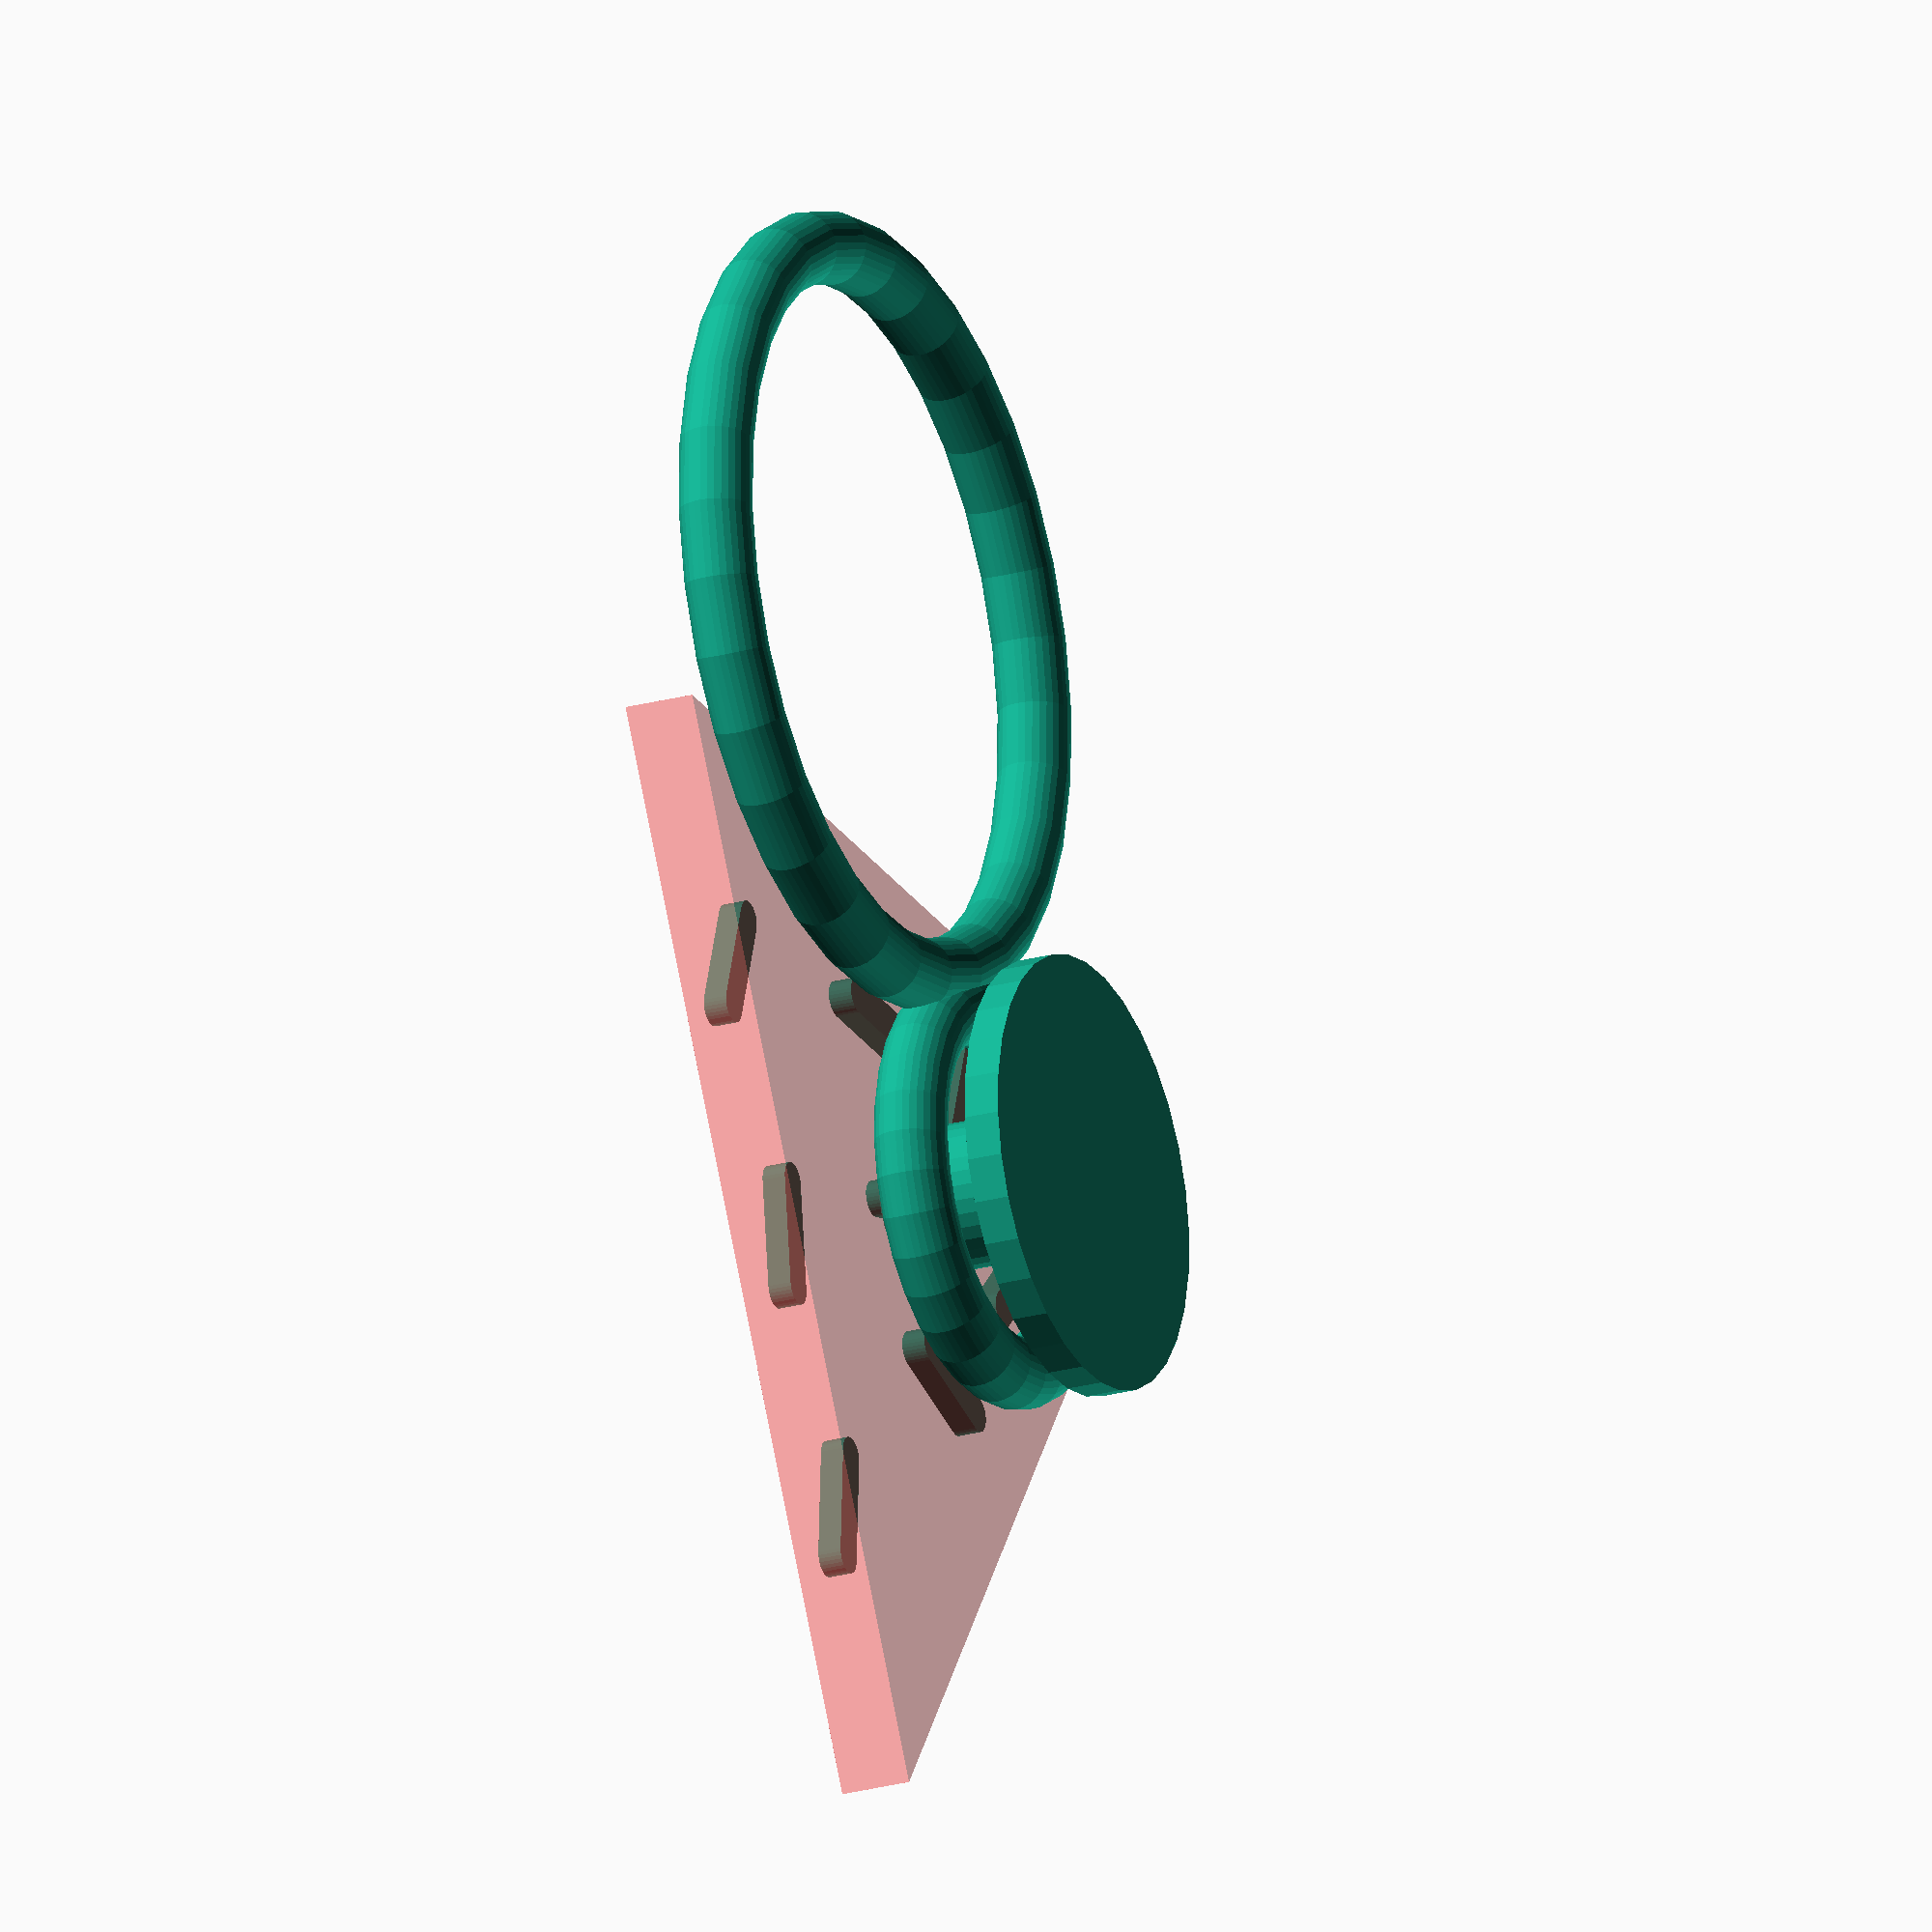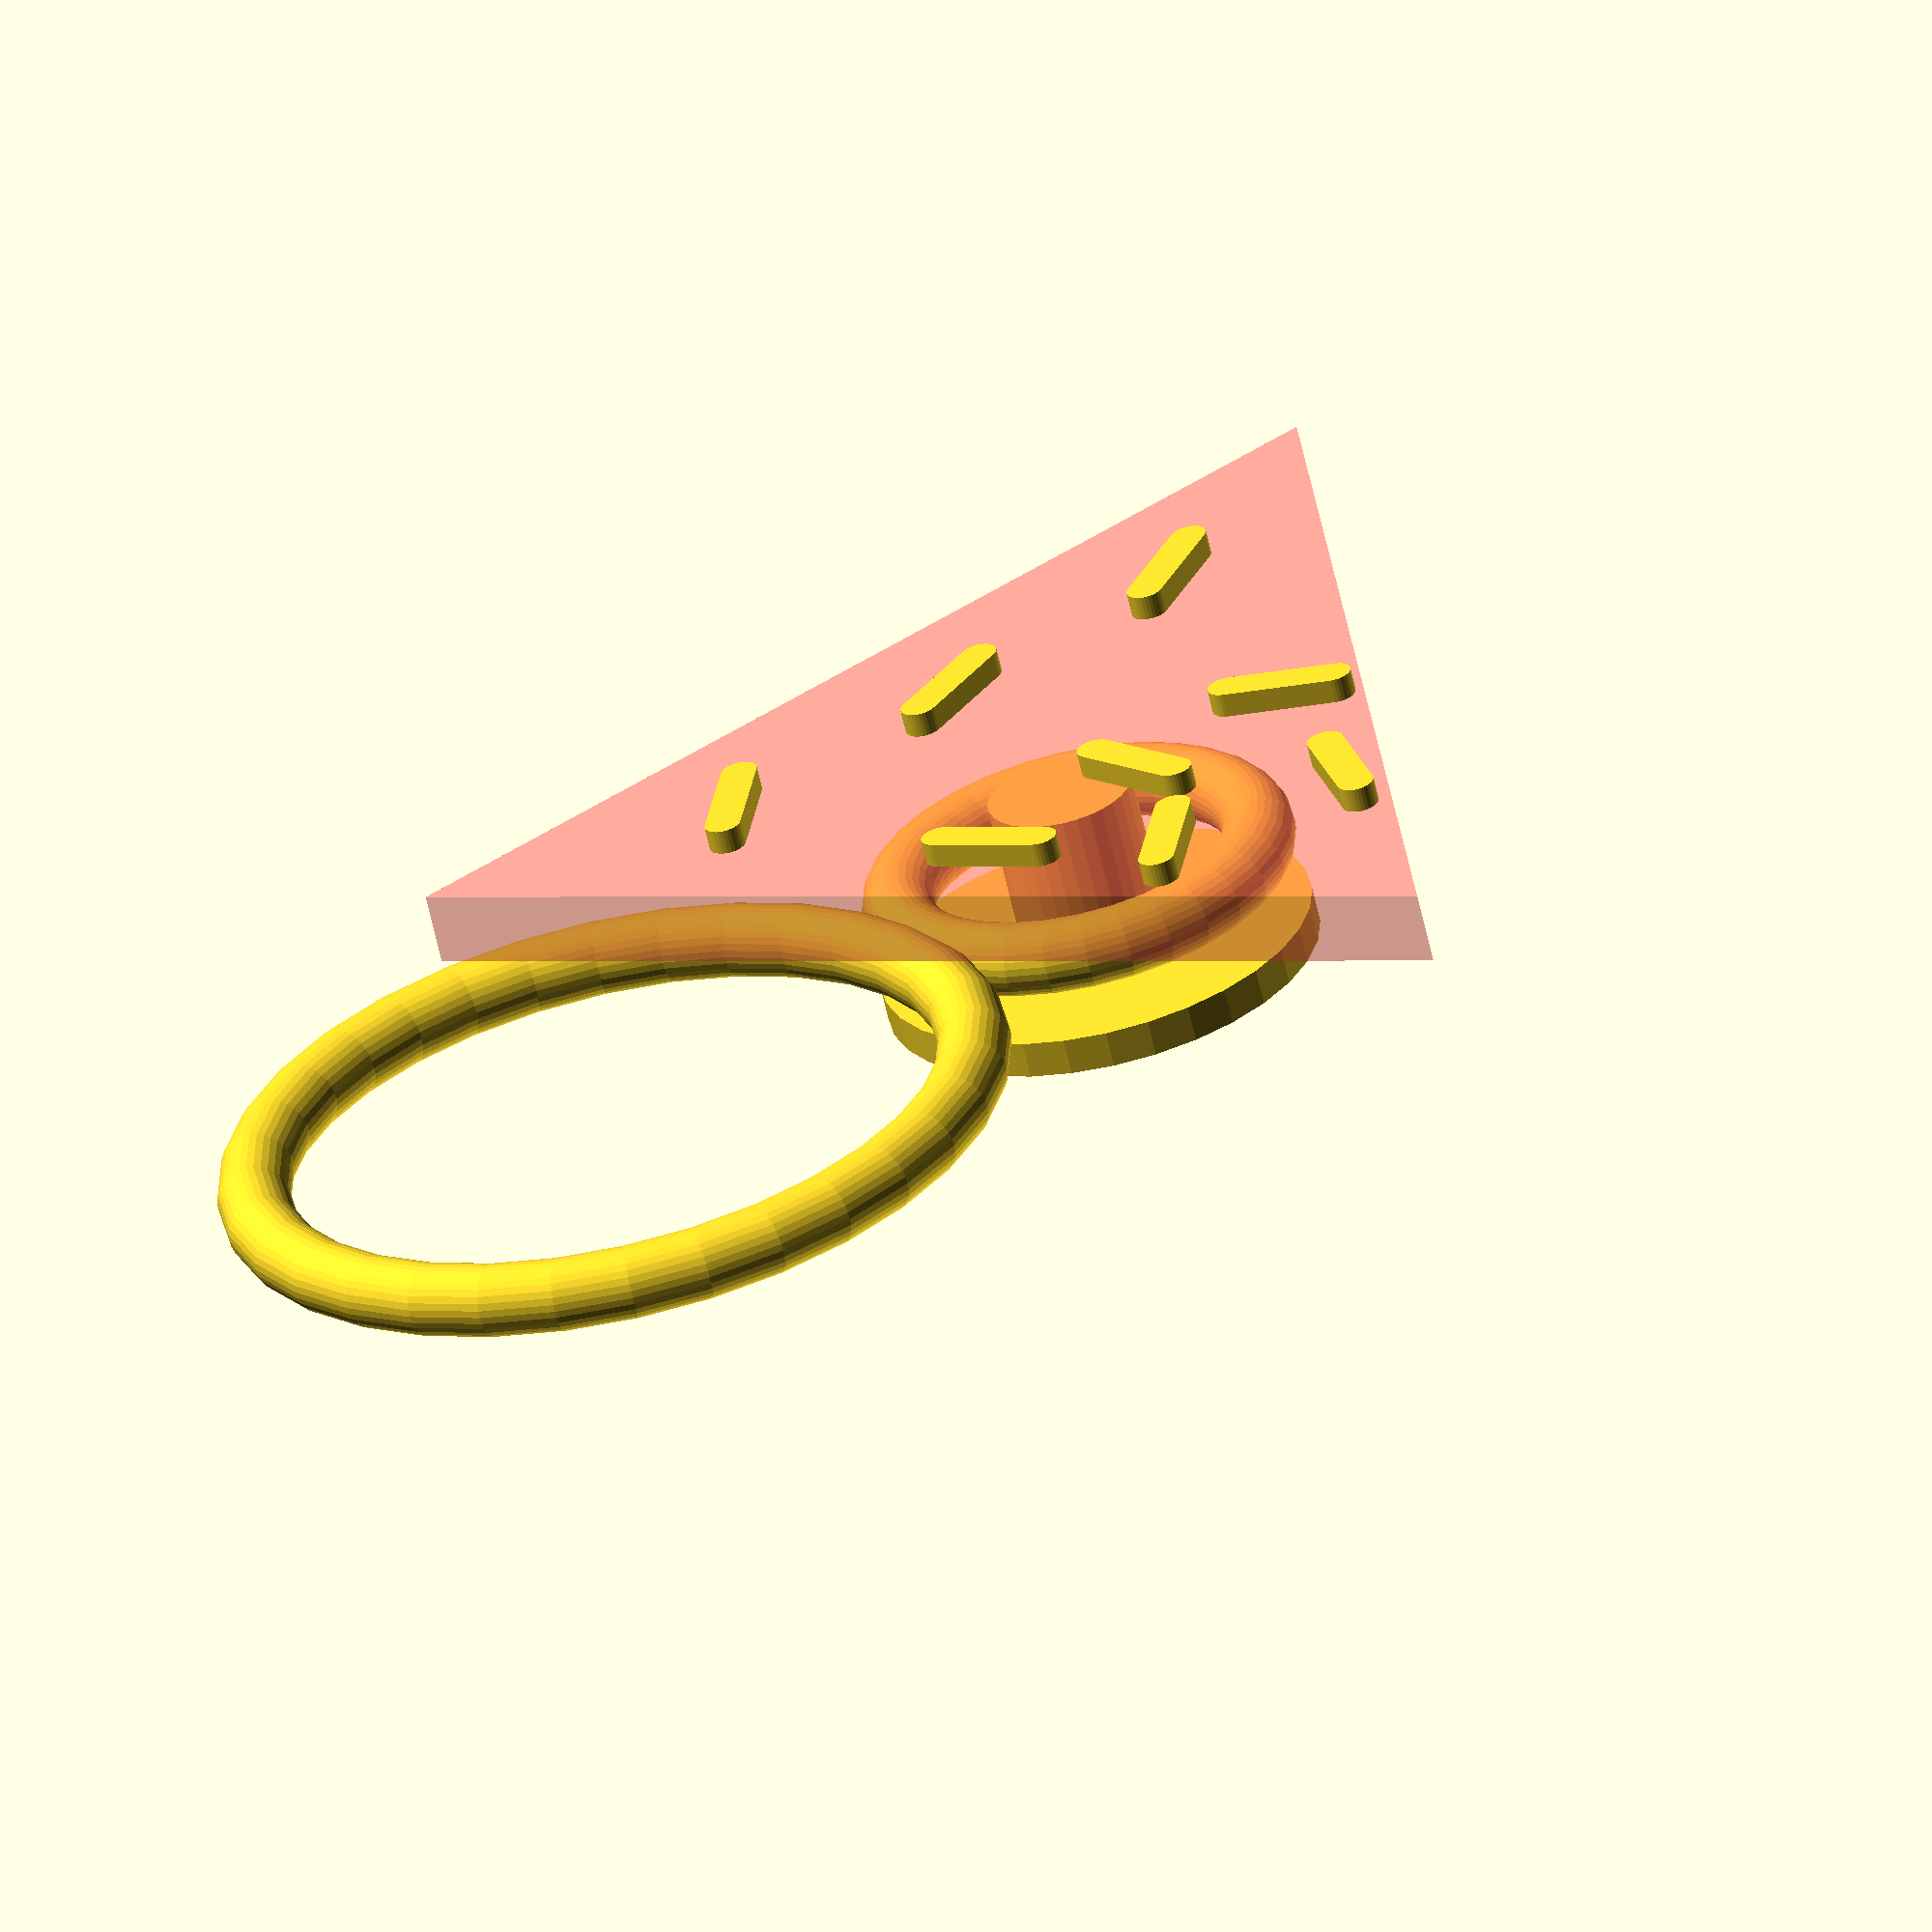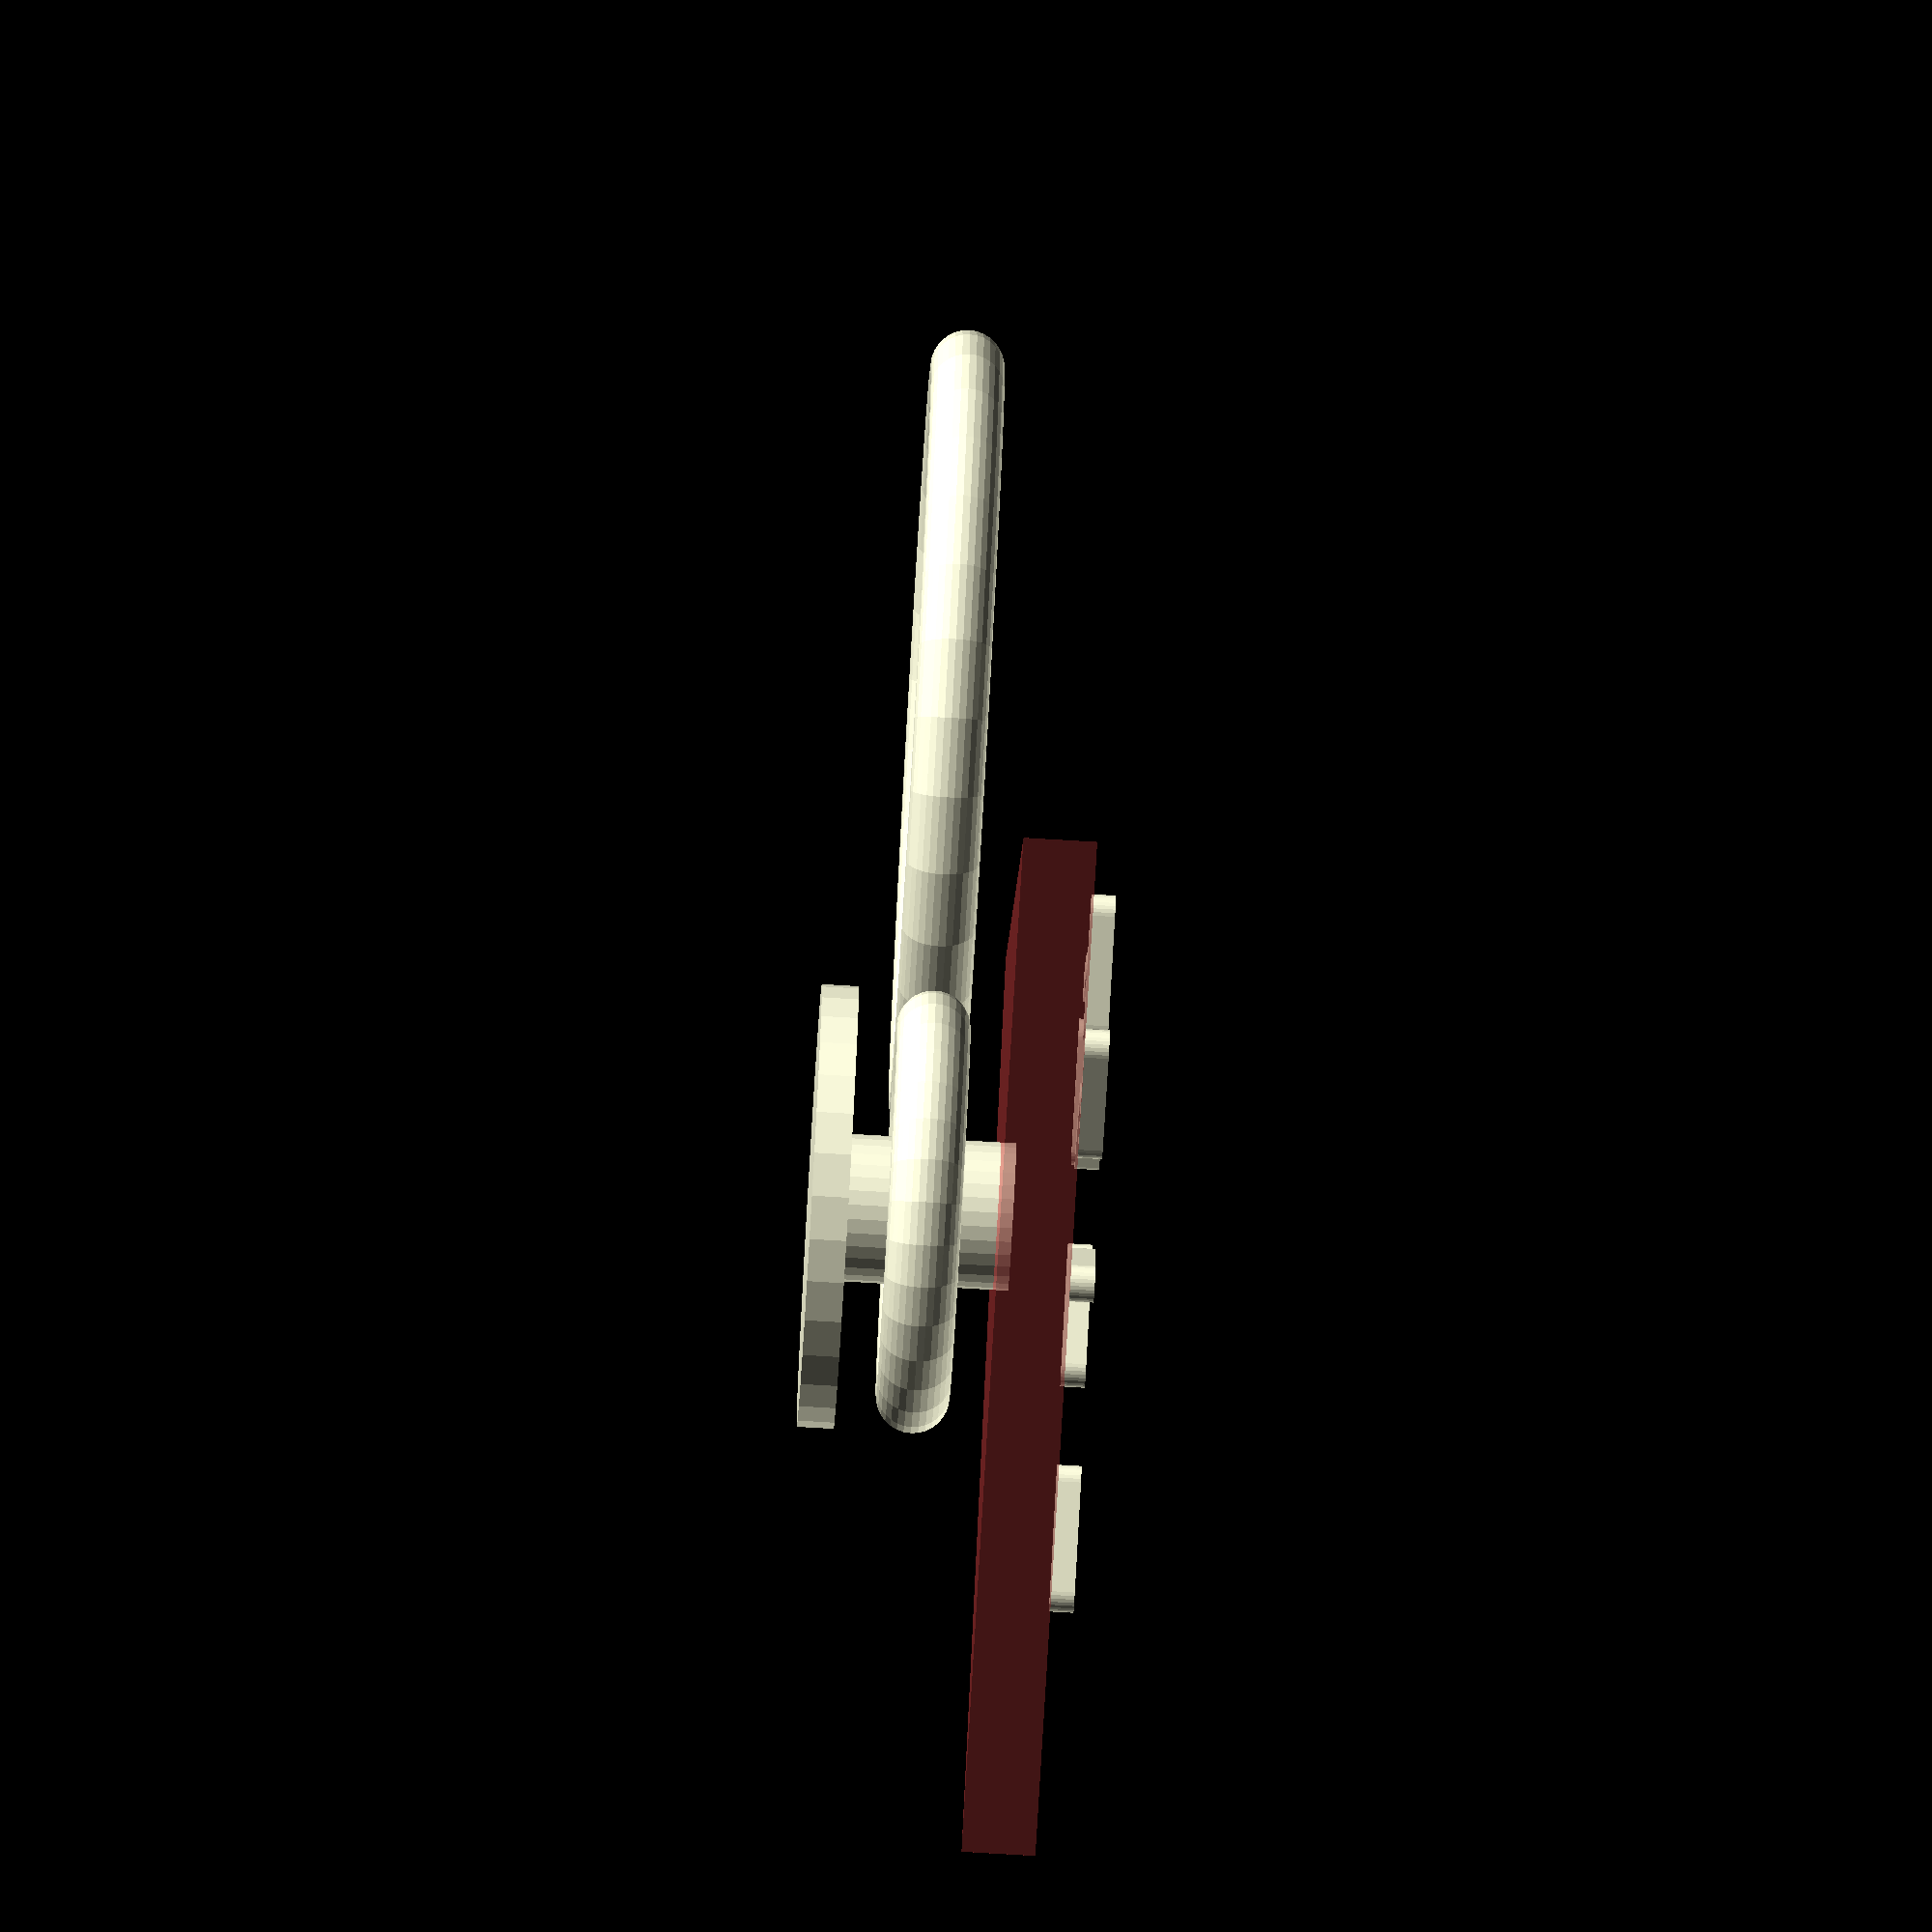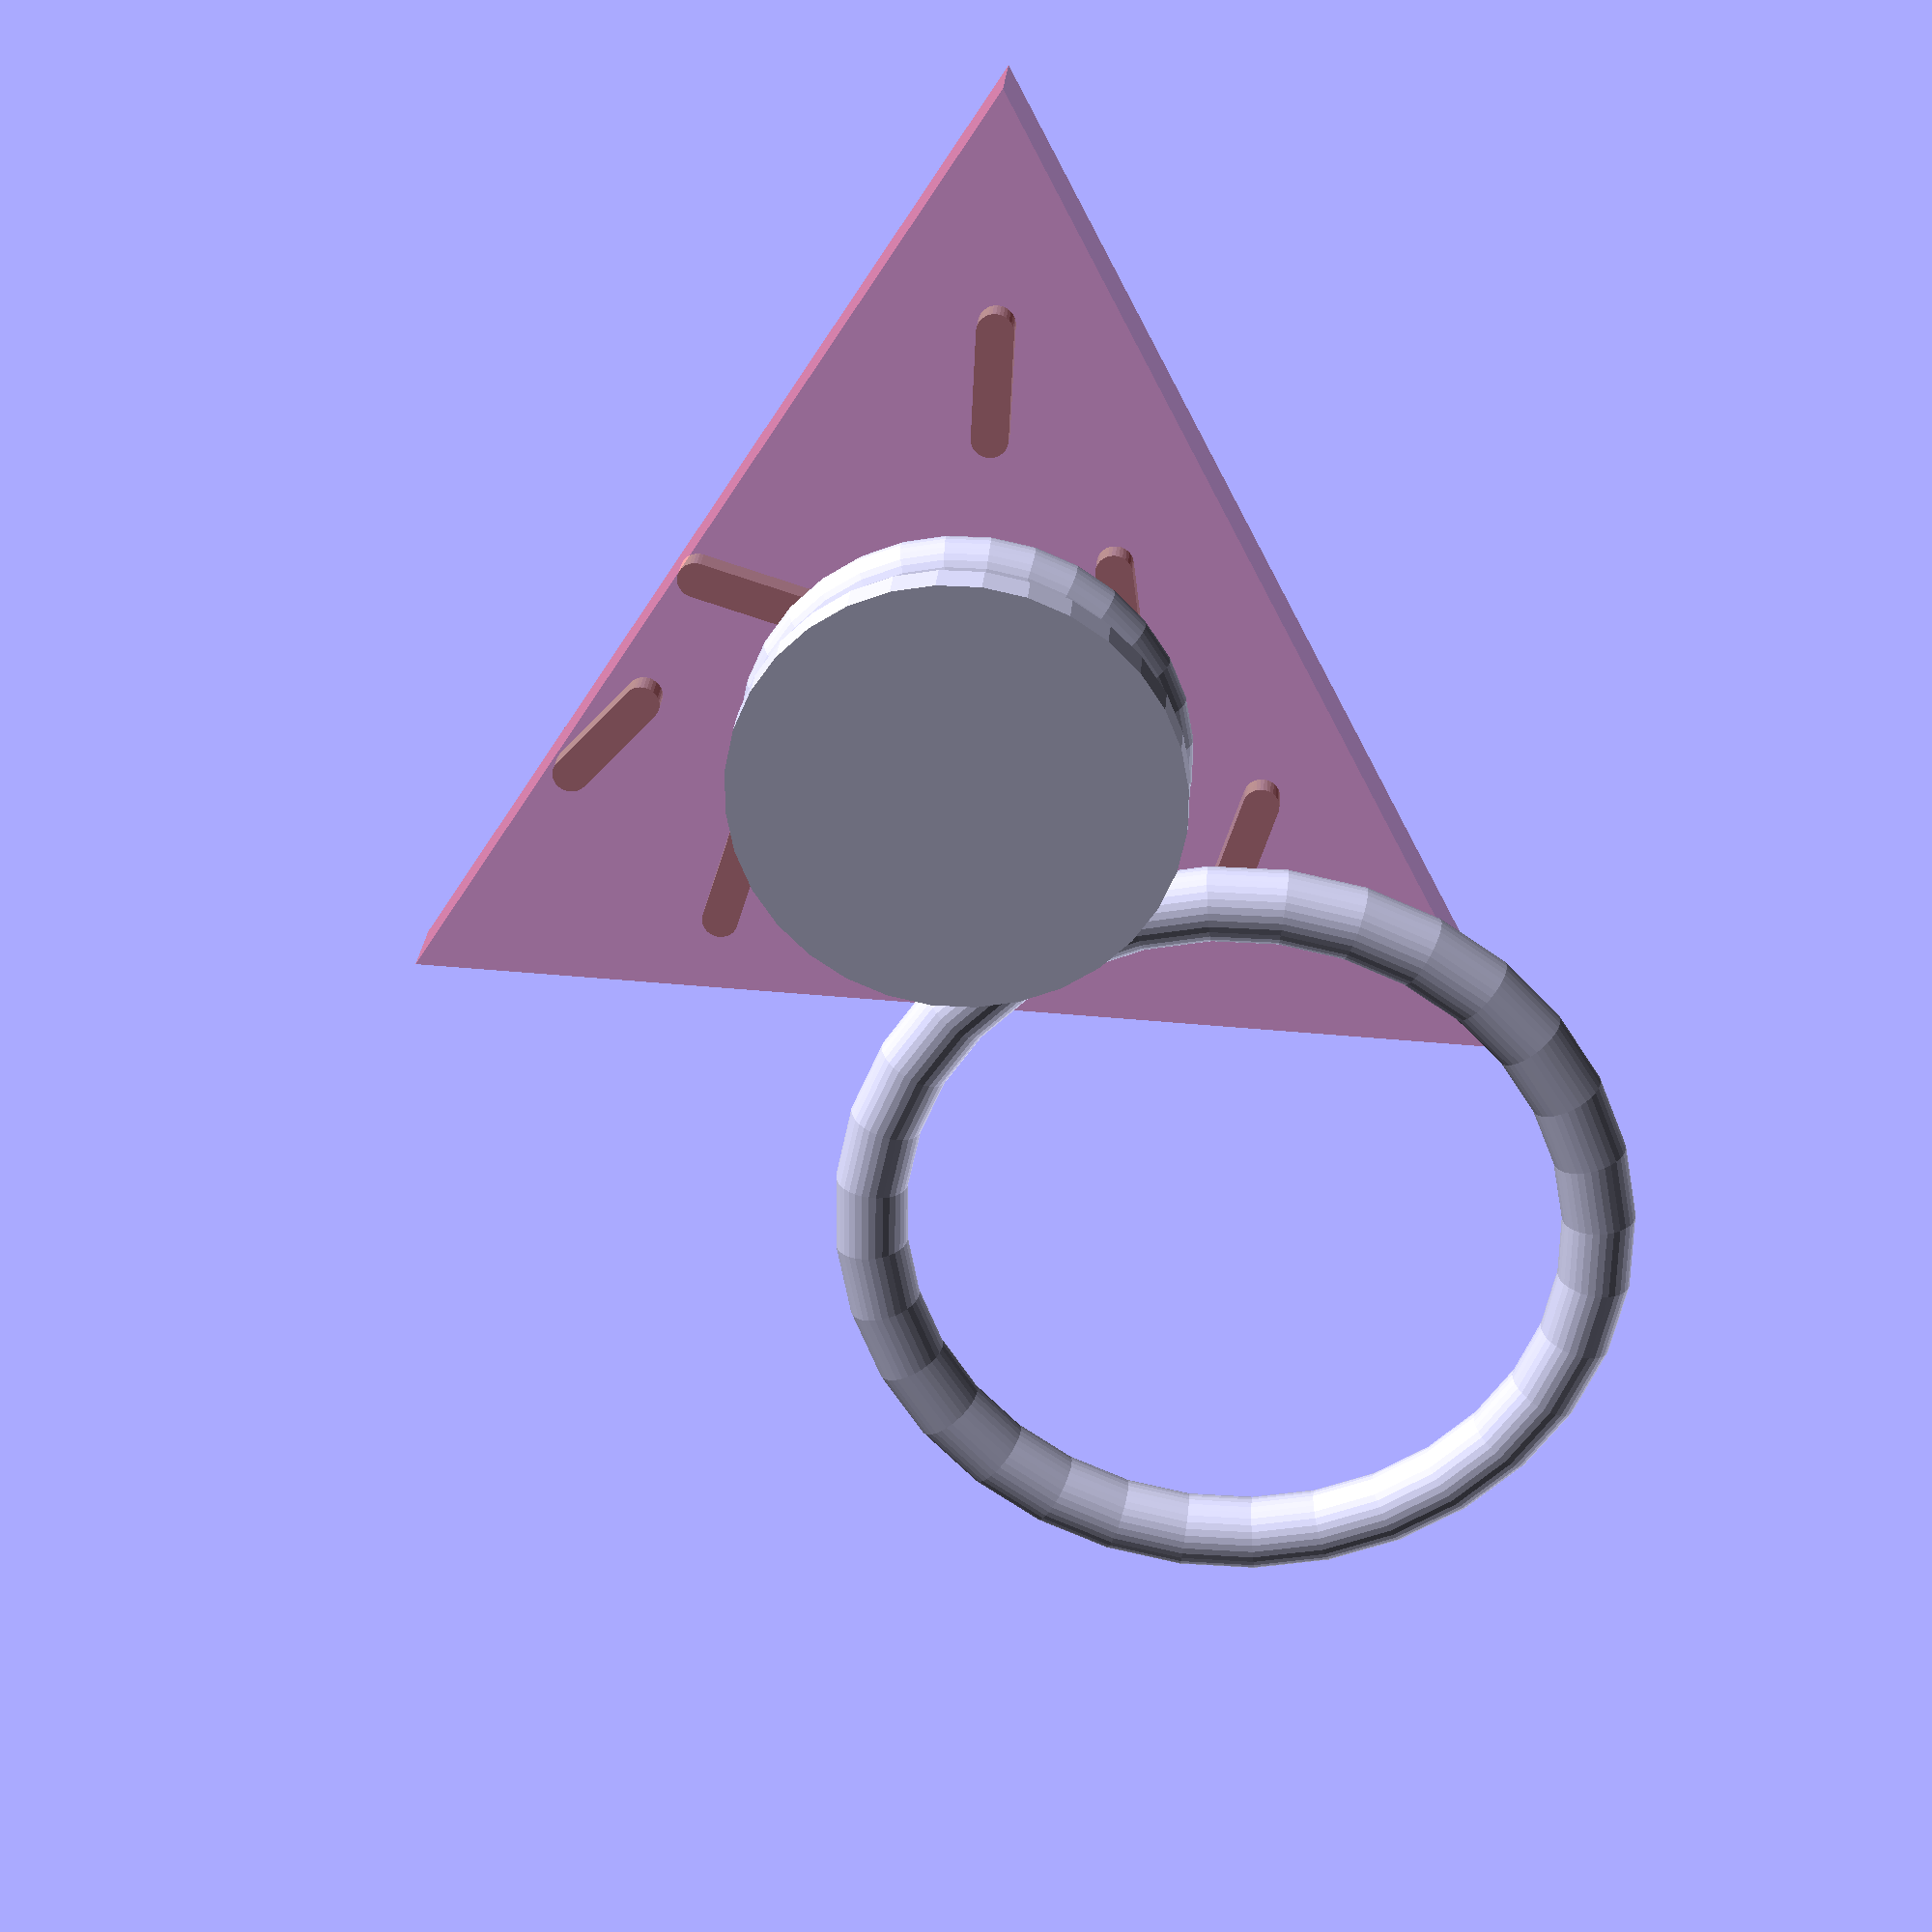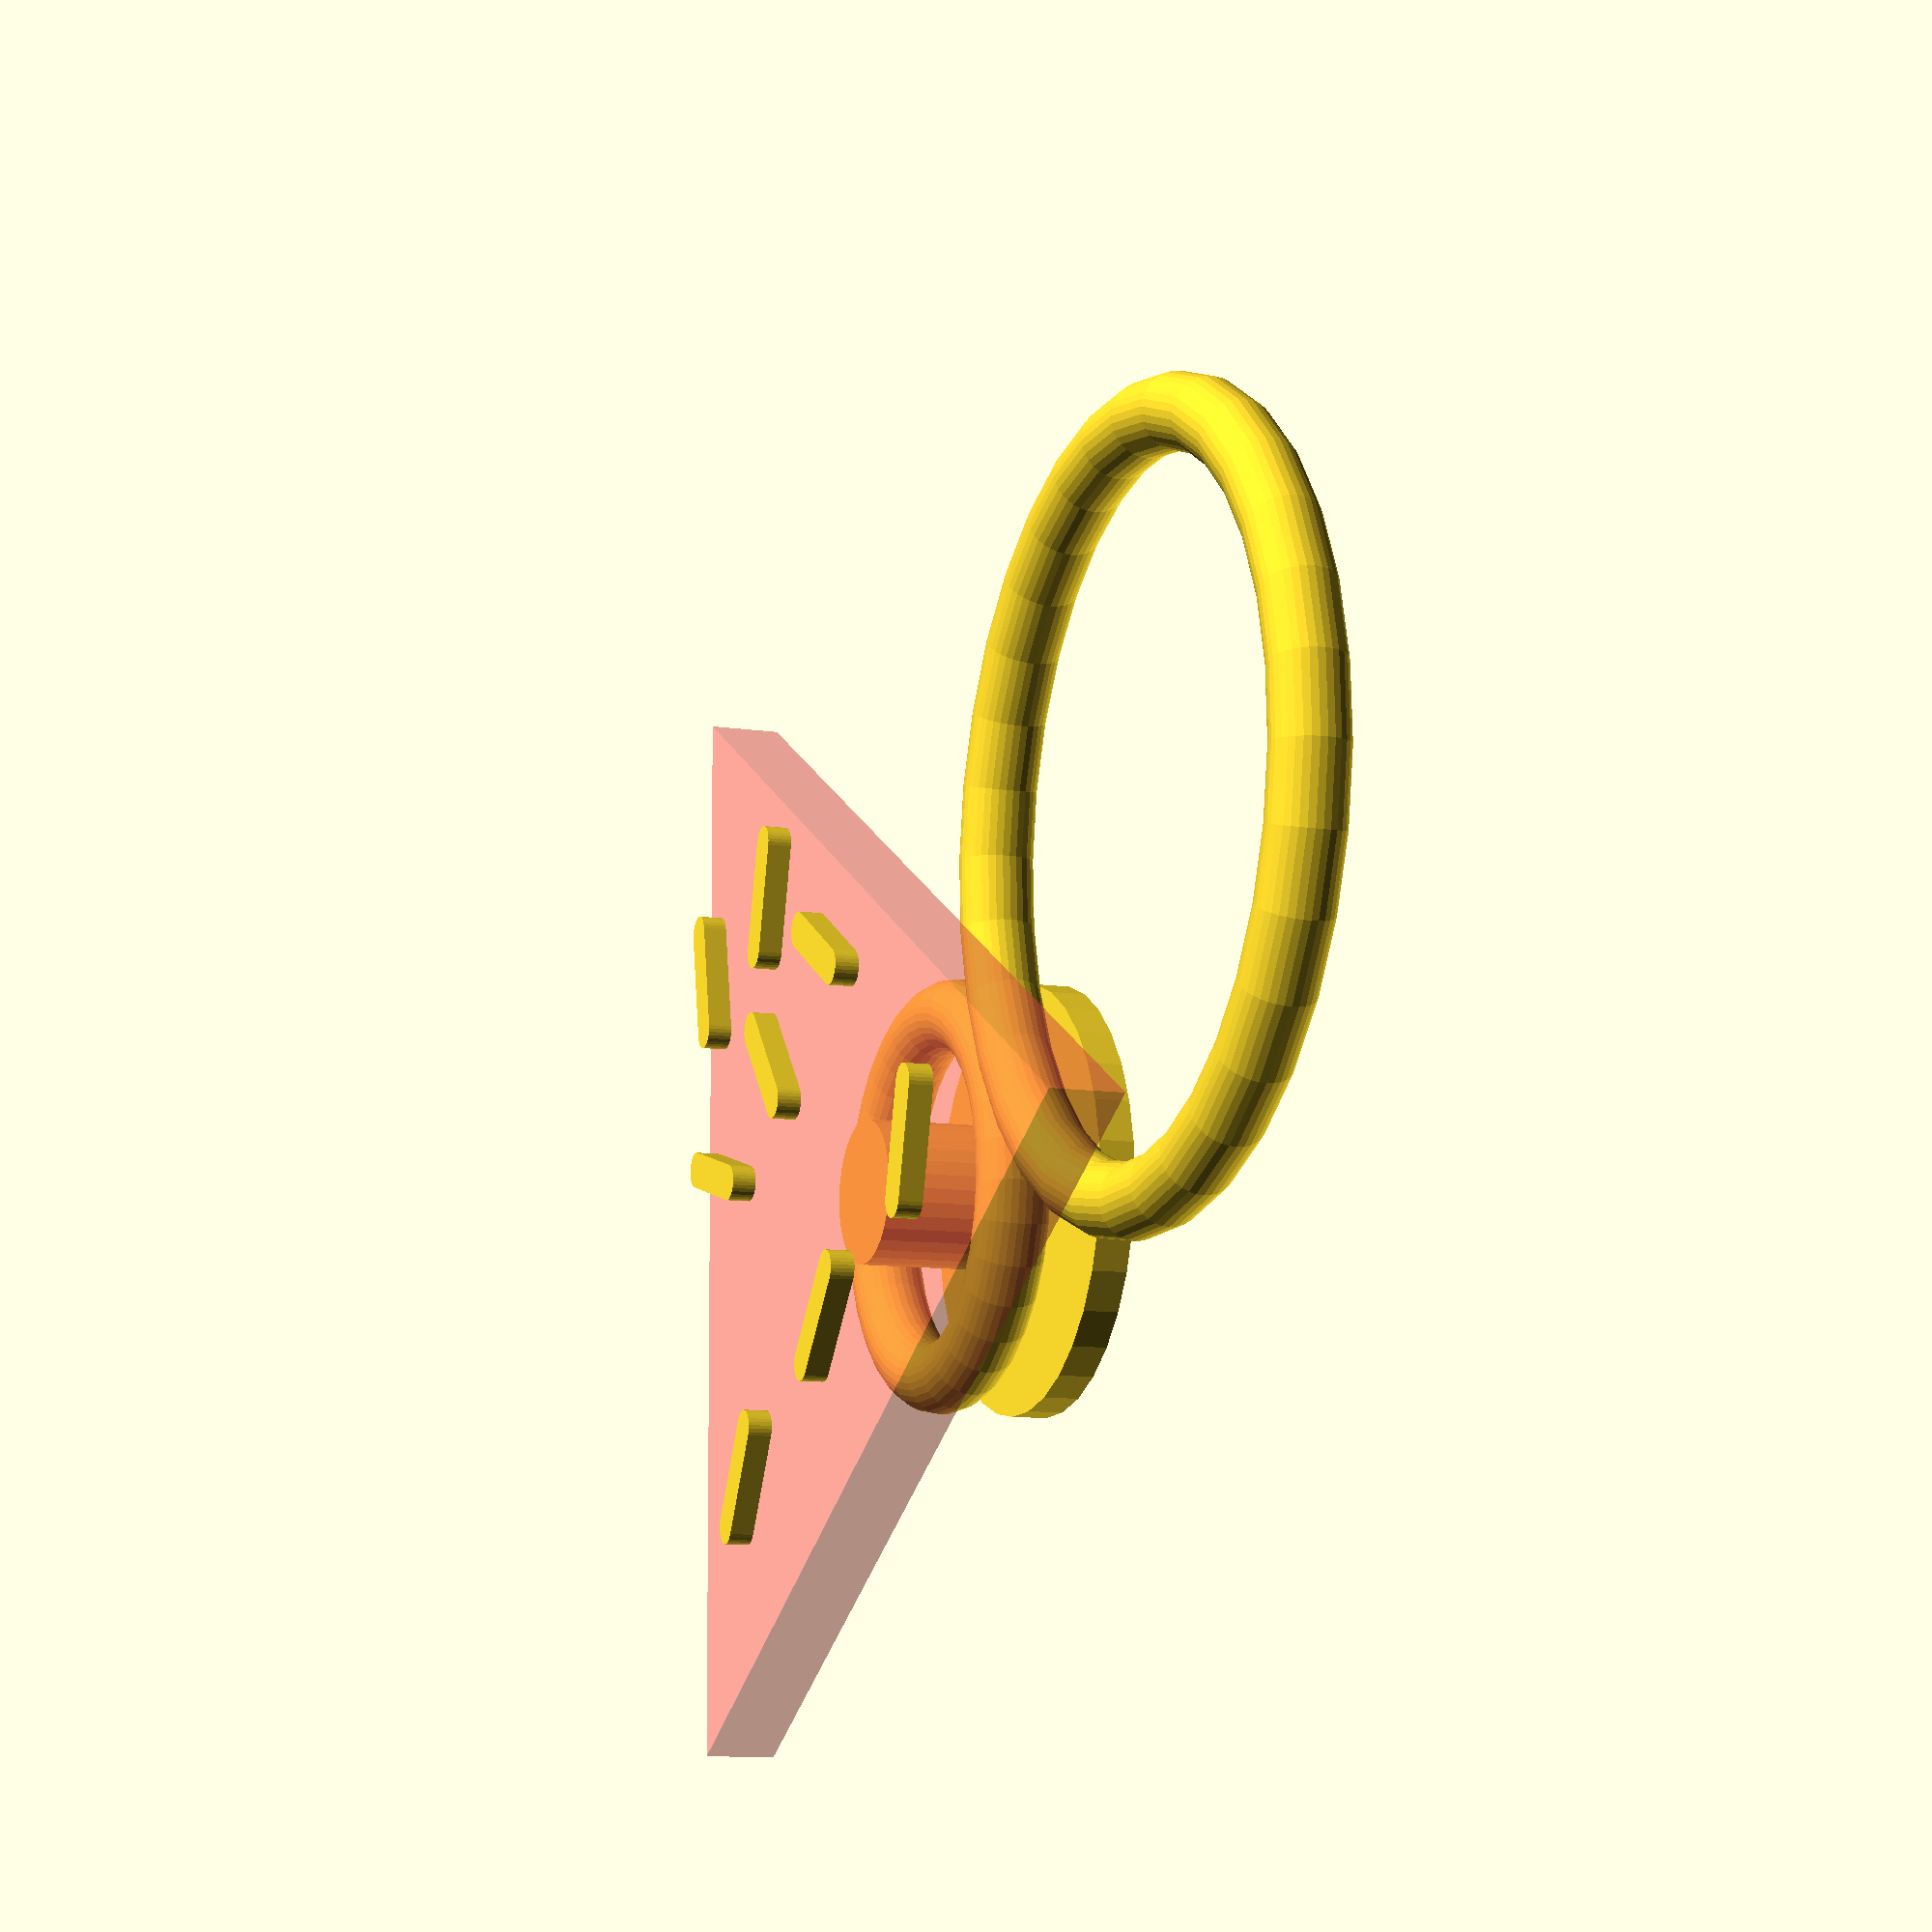
<openscad>
$fn = 32; 

// Triangle parameters
triangle_side = 30;
thickness = 2;

// Confetti parameters
confetti_length = 4;
confetti_width = 1;
circle_radius = 0.5;

// Ring parameters
outer_ring_radius = 10;
inner_ring_radius = 5;
ring_thickness = 2;

// Cylinder parameters
cylinder_height = 5;
cylinder_radius = 2;

// Functions and modules
module equilateral_triangle(side) {
    polygon(points=[[0, 0], [side, 0], [side / 2, side * sqrt(3) / 2]]);
}

module extruded_triangle() {
    linear_extrude(height = thickness) equilateral_triangle(triangle_side);
}

module confetti() {
    hull() {
        translate([-confetti_length / 2 + circle_radius, 0]) circle(r = circle_radius);
        translate([confetti_length / 2 - circle_radius, 0]) circle(r = circle_radius);
    }
}


module extruded_confetti() {
    linear_extrude(height = thickness/3) confetti();
}

module extruded_rings() {

        rotate_extrude(convexity = 10) translate([outer_ring_radius*0.5, 0, 0]) circle(r = ring_thickness / 2);
    
    translate([outer_ring_radius*1.5+ ring_thickness / 2, 0, 0]) {
    
        rotate_extrude(convexity = 10) translate([outer_ring_radius, 0, 0]) circle(r = ring_thickness / 2);
 
    }
    
}


module connecting_cylinder() {
    cylinder(h = cylinder_height, r = cylinder_radius, center = true);
    translate([0, 0, -cylinder_height / 2]) cylinder(h = ring_thickness/2, r = outer_ring_radius*0.6, center = true);
}

module connecting_cylinder_hollow() {
    cylinder(h = cylinder_height, r = cylinder_radius, center = true);
}

// Assembly
translate([-triangle_side / 2, -triangle_side * sqrt(3) / 6, 0]) {
    
    #difference(){
        extruded_triangle();
        translate([triangle_side / 2, triangle_side * sqrt(3) / 6, -cylinder_height / 2.4]) {
            connecting_cylinder_hollow();
        }       
        }
    
    // from bottom to top
    // 
    // 6 7
    // 3 4 5
    // 0 1 2
    //
    // [x, y, angle]
    confetti_coordinates = [
        [triangle_side / 4, triangle_side * sqrt(3) / 12, 30], // left most bottom
        [triangle_side / 2, triangle_side * sqrt(3) / 12, 20],
    
        [3 * triangle_side / 4, triangle_side * sqrt(3) / 12, 45],
        [triangle_side / 3, triangle_side * sqrt(3) / 4, 315],
        [triangle_side / 2, triangle_side * sqrt(3) / 4, 100],
    
        [3 * triangle_side / 4.5, triangle_side * sqrt(3) / 4, 120],
        [triangle_side / 2.5, triangle_side * sqrt(3) / 2.8, 70],
        [2 * triangle_side / 3.5, triangle_side * sqrt(3) / 3, 45]
    ];
    
    for (coord = confetti_coordinates) {
        x = coord[0];
        y = coord[1];
        angle = coord[2];
        translate([x, y, thickness]) rotate([0, 0, angle]) extruded_confetti();

    }
    
    translate([triangle_side / 2, triangle_side * sqrt(3) / 6, -ring_thickness]) extruded_rings();
    
    translate([triangle_side / 2, triangle_side * sqrt(3) / 6, -cylinder_height / 2.4]) connecting_cylinder();
}

</openscad>
<views>
elev=202.6 azim=116.9 roll=64.4 proj=o view=wireframe
elev=243.4 azim=323.6 roll=167.3 proj=o view=wireframe
elev=260.1 azim=46.2 roll=273.3 proj=o view=wireframe
elev=332.6 azim=117.4 roll=184.5 proj=p view=wireframe
elev=190.5 azim=149.3 roll=111.2 proj=p view=solid
</views>
